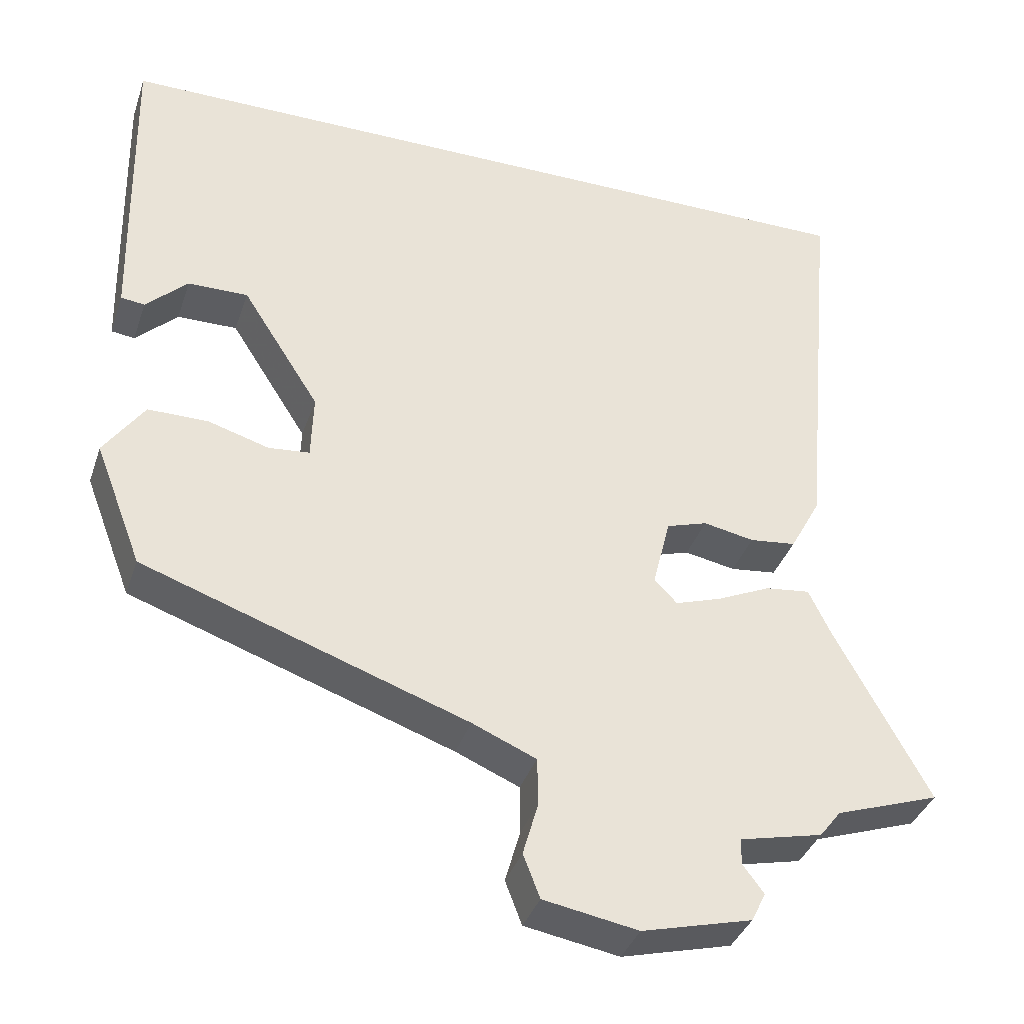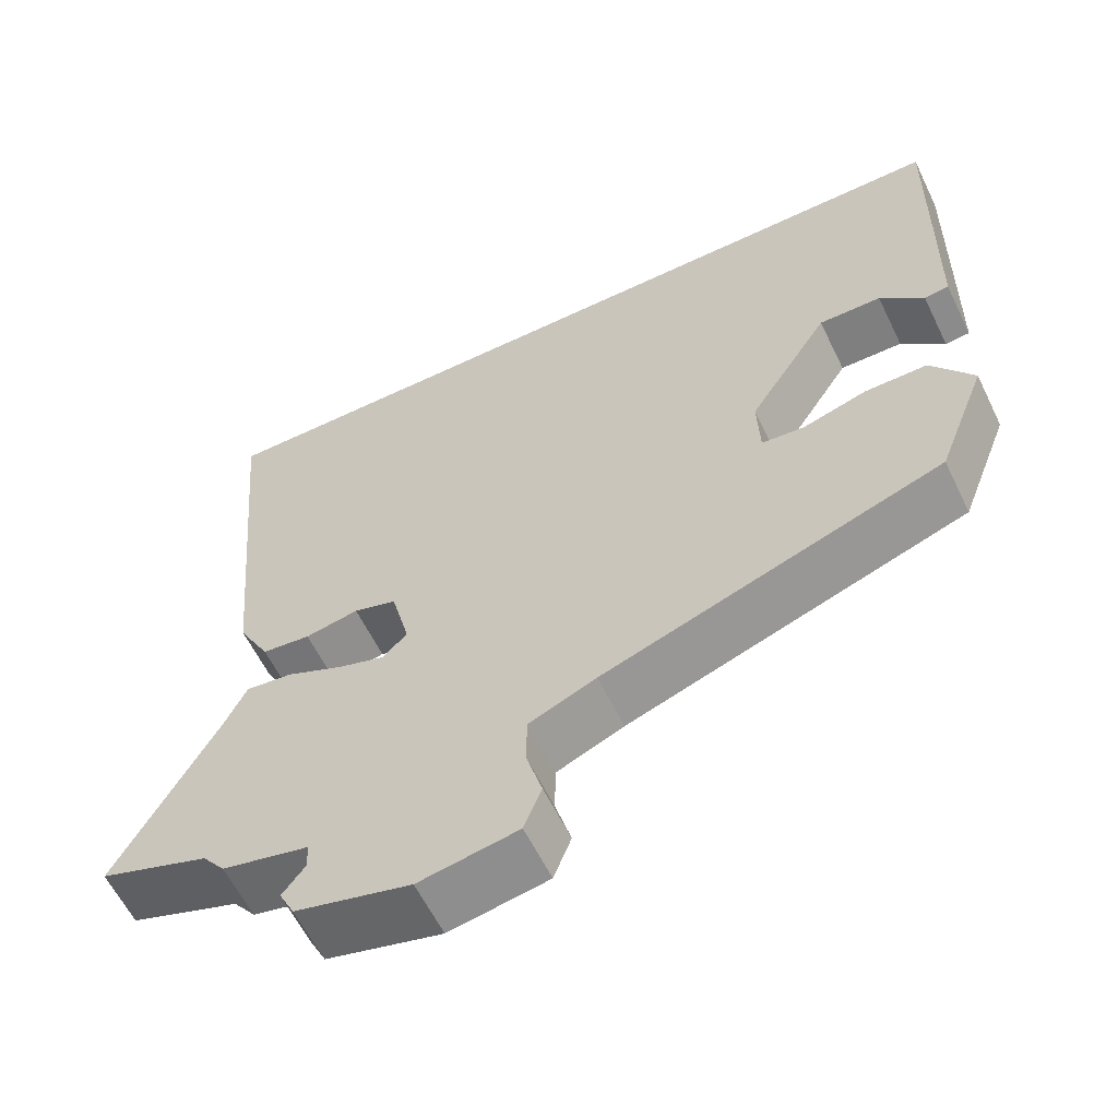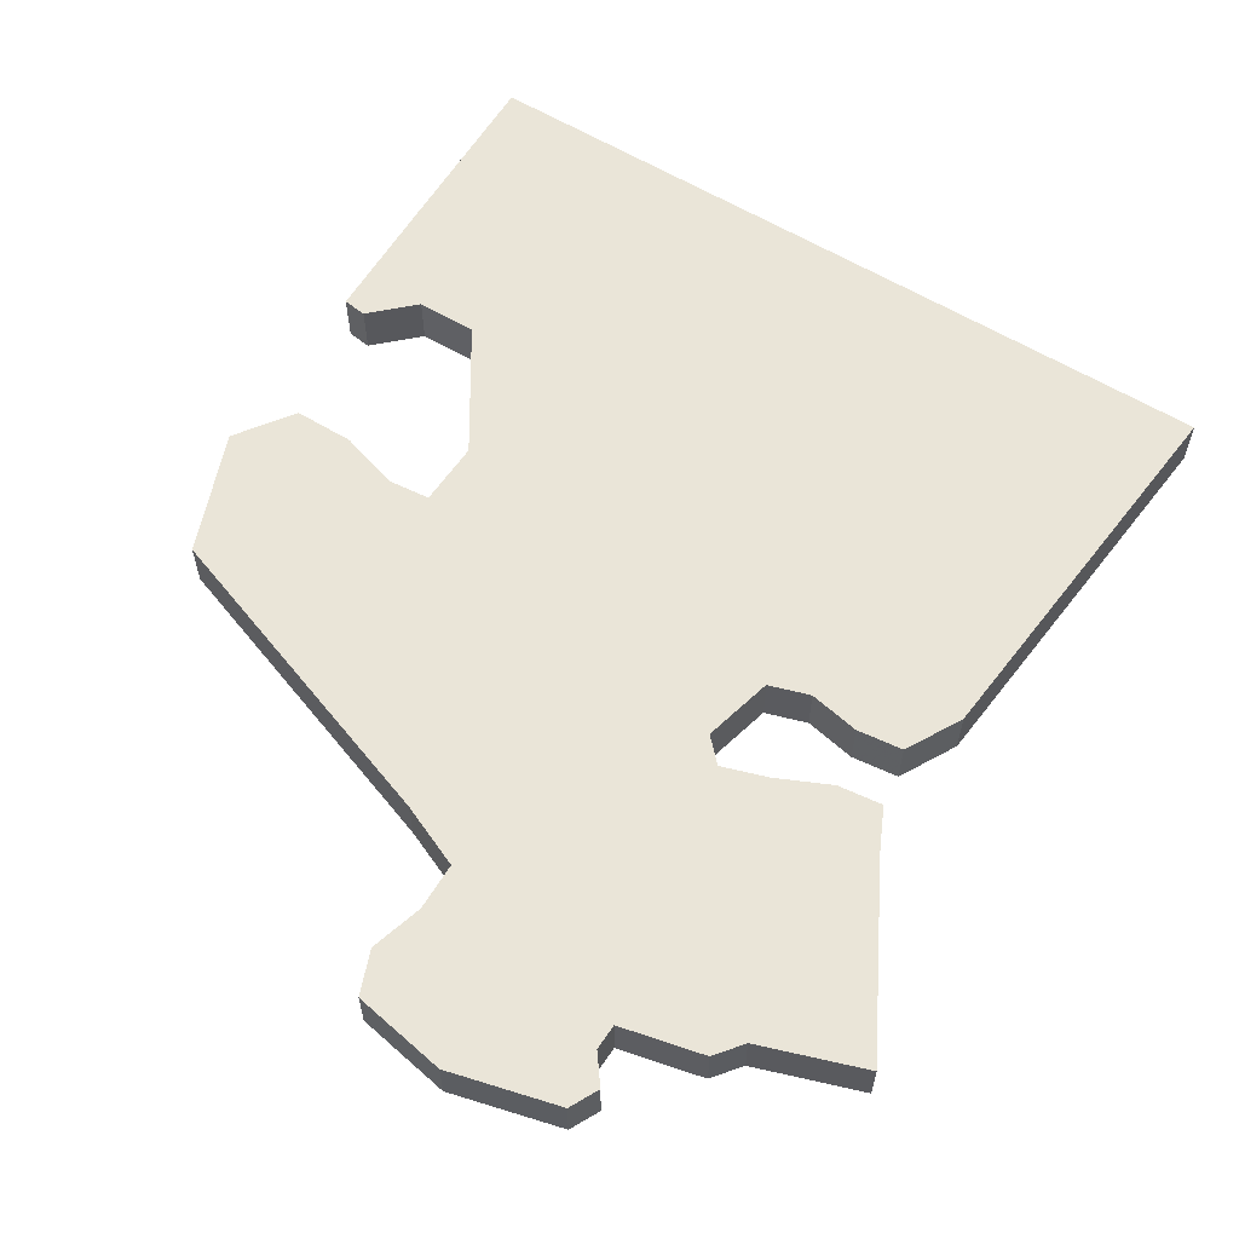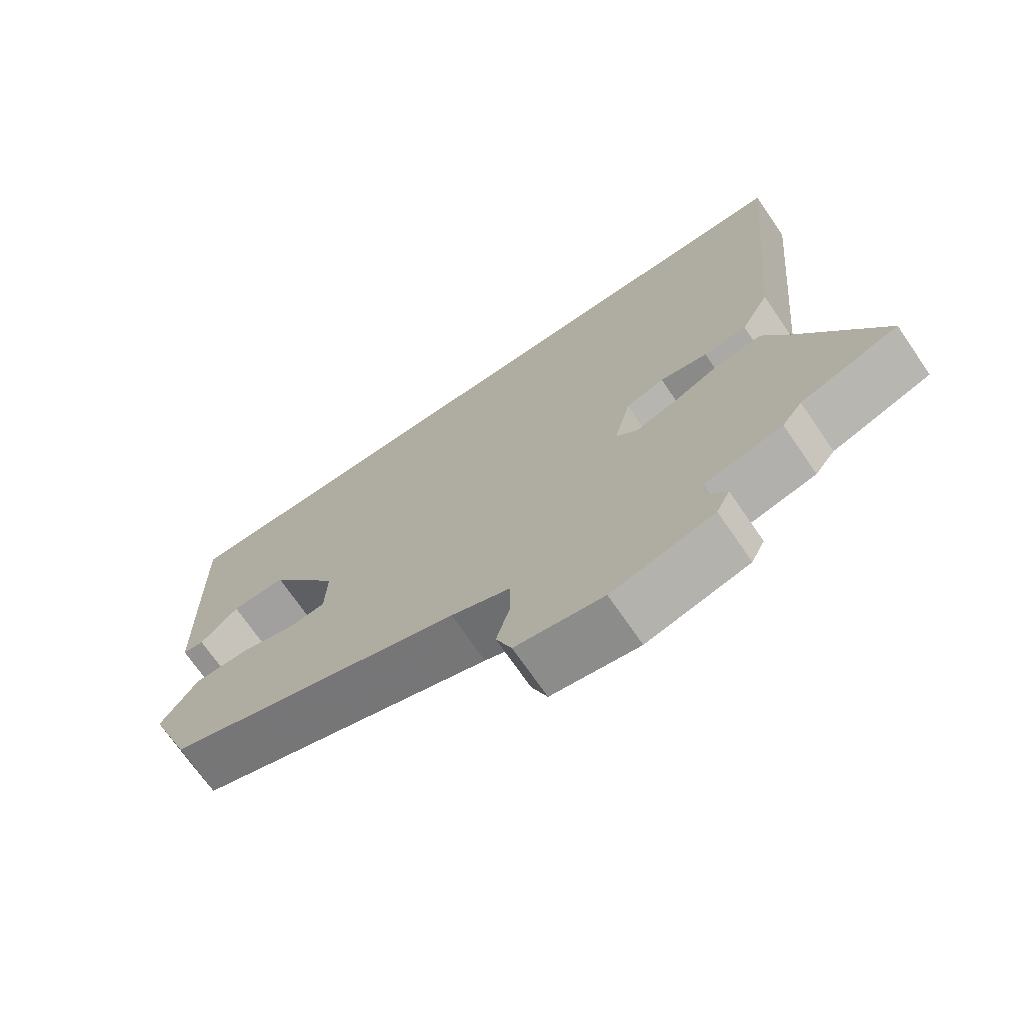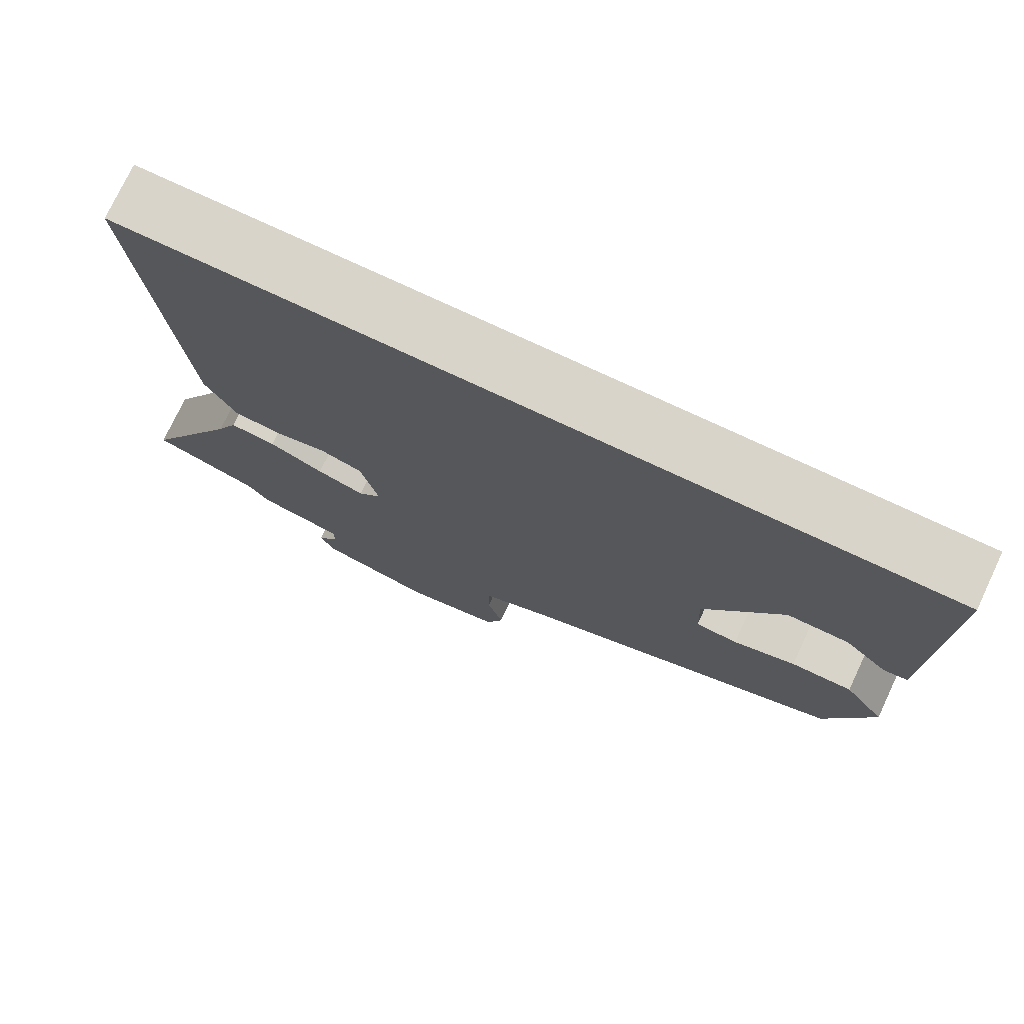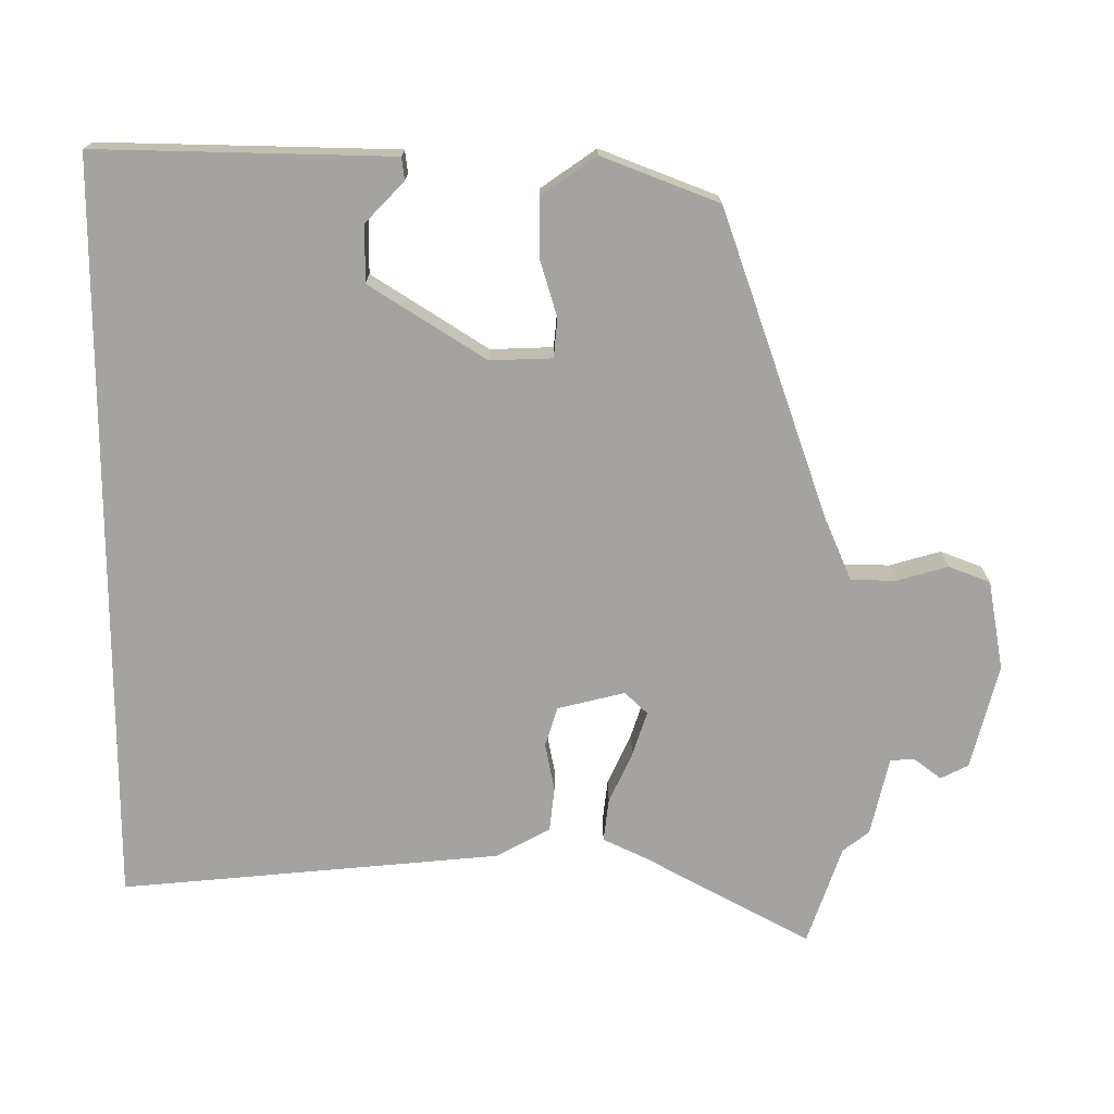
<metadata>
{"format":"obj","ext":"obj","renderer":"f3d","projection":"perspective","resolution":1024,"background":"white","views":[{"elev":-37.1,"azim":162.3,"up":"+Z"},{"elev":-60.2,"azim":25.9,"up":"+Z"},{"elev":59.6,"azim":-147.9,"up":"+Y"},{"elev":-71.3,"azim":-145.5,"up":"+Z"},{"elev":75.1,"azim":25.2,"up":"+Z"},{"elev":-72.8,"azim":89.9,"up":"+Y"}]}
</metadata>
<code>
v -0.462 0.07 -0.513
v -0.599 0.07 -0.466
v -0.473 0.07 -0.233
v -0.446 0.07 -0.176
v -0.387 0.07 -0.183
v -0.317 0.07 -0.215
v -0.256 0.07 -0.235
v -0.226 0.07 -0.204
v -0.249 0.07 -0.111
v -0.303 0.07 -0.094
v -0.37 0.07 -0.107
v -0.431 0.07 -0.1
v -0.471 0.07 -0.026
v -0.52 0.07 0.5
v 0.517 0.07 0.5
v 0.512 0.07 0.262
v 0.508 0.07 0.091
v 0.477 0.07 0.087
v 0.422 0.07 0.14
v 0.343 0.07 0.141
v 0.241 0.07 -0.019
v 0.244 0.07 -0.105
v 0.298 0.07 -0.11
v 0.378 0.07 -0.086
v 0.457 0.07 -0.086
v 0.51 0.07 -0.162
v 0.448 0.07 -0.323
v 0.022 0.07 -0.472
v -0.062 0.07 -0.508
v -0.063 0.07 -0.571
v -0.043 0.07 -0.641
v -0.065 0.07 -0.698
v -0.189 0.07 -0.72
v -0.333 0.07 -0.683
v -0.352 0.07 -0.645
v -0.324 0.07 -0.608
v -0.325 0.07 -0.574
v -0.434 0.07 -0.549
v -0.462 0 -0.513
v -0.599 0 -0.466
v -0.473 0 -0.233
v -0.446 0 -0.176
v -0.387 0 -0.183
v -0.317 0 -0.215
v -0.256 0 -0.235
v -0.226 0 -0.204
v -0.249 0 -0.111
v -0.303 0 -0.094
v -0.37 0 -0.107
v -0.431 0 -0.1
v -0.471 0 -0.026
v -0.52 0 0.5
v 0.517 0 0.5
v 0.512 0 0.262
v 0.508 0 0.091
v 0.477 0 0.087
v 0.422 0 0.14
v 0.343 0 0.141
v 0.241 0 -0.019
v 0.244 0 -0.105
v 0.298 0 -0.11
v 0.378 0 -0.086
v 0.457 0 -0.086
v 0.51 0 -0.162
v 0.448 0 -0.323
v 0.022 0 -0.472
v -0.062 0 -0.508
v -0.063 0 -0.571
v -0.043 0 -0.641
v -0.065 0 -0.698
v -0.189 0 -0.72
v -0.333 0 -0.683
v -0.352 0 -0.645
v -0.324 0 -0.608
v -0.325 0 -0.574
v -0.434 0 -0.549
f 37 38 1
f 34 35 36
f 33 34 36
f 32 33 36
f 31 32 36
f 30 31 36
f 29 30 36 37
f 28 29 37 1
f 28 1 2
f 27 28 2
f 26 27 2
f 25 26 2
f 24 25 2
f 23 24 2
f 17 18 19
f 16 17 19
f 15 16 19
f 15 19 20
f 14 15 20
f 13 14 20
f 12 13 20
f 11 12 20
f 10 11 20
f 9 10 20 21
f 3 4 5 6
f 3 6 7
f 2 3 7
f 22 23 2 7
f 8 9 21 22
f 7 8 22
f 39 76 75
f 74 73 72
f 74 72 71
f 74 71 70
f 74 70 69
f 74 69 68
f 75 74 68 67
f 39 75 67 66
f 40 39 66
f 40 66 65
f 40 65 64
f 40 64 63
f 40 63 62
f 40 62 61
f 57 56 55
f 57 55 54
f 57 54 53
f 58 57 53
f 58 53 52
f 58 52 51
f 58 51 50
f 58 50 49
f 58 49 48
f 59 58 48 47
f 44 43 42 41
f 45 44 41
f 45 41 40
f 45 40 61 60
f 60 59 47 46
f 60 46 45
f 1 39 40 2
f 2 40 41 3
f 3 41 42 4
f 4 42 43 5
f 5 43 44 6
f 6 44 45 7
f 7 45 46 8
f 8 46 47 9
f 9 47 48 10
f 10 48 49 11
f 11 49 50 12
f 12 50 51 13
f 13 51 52 14
f 14 52 53 15
f 15 53 54 16
f 16 54 55 17
f 17 55 56 18
f 18 56 57 19
f 19 57 58 20
f 20 58 59 21
f 21 59 60 22
f 22 60 61 23
f 23 61 62 24
f 24 62 63 25
f 25 63 64 26
f 26 64 65 27
f 27 65 66 28
f 28 66 67 29
f 29 67 68 30
f 30 68 69 31
f 31 69 70 32
f 32 70 71 33
f 33 71 72 34
f 34 72 73 35
f 35 73 74 36
f 36 74 75 37
f 37 75 76 38
f 38 76 39 1

</code>
